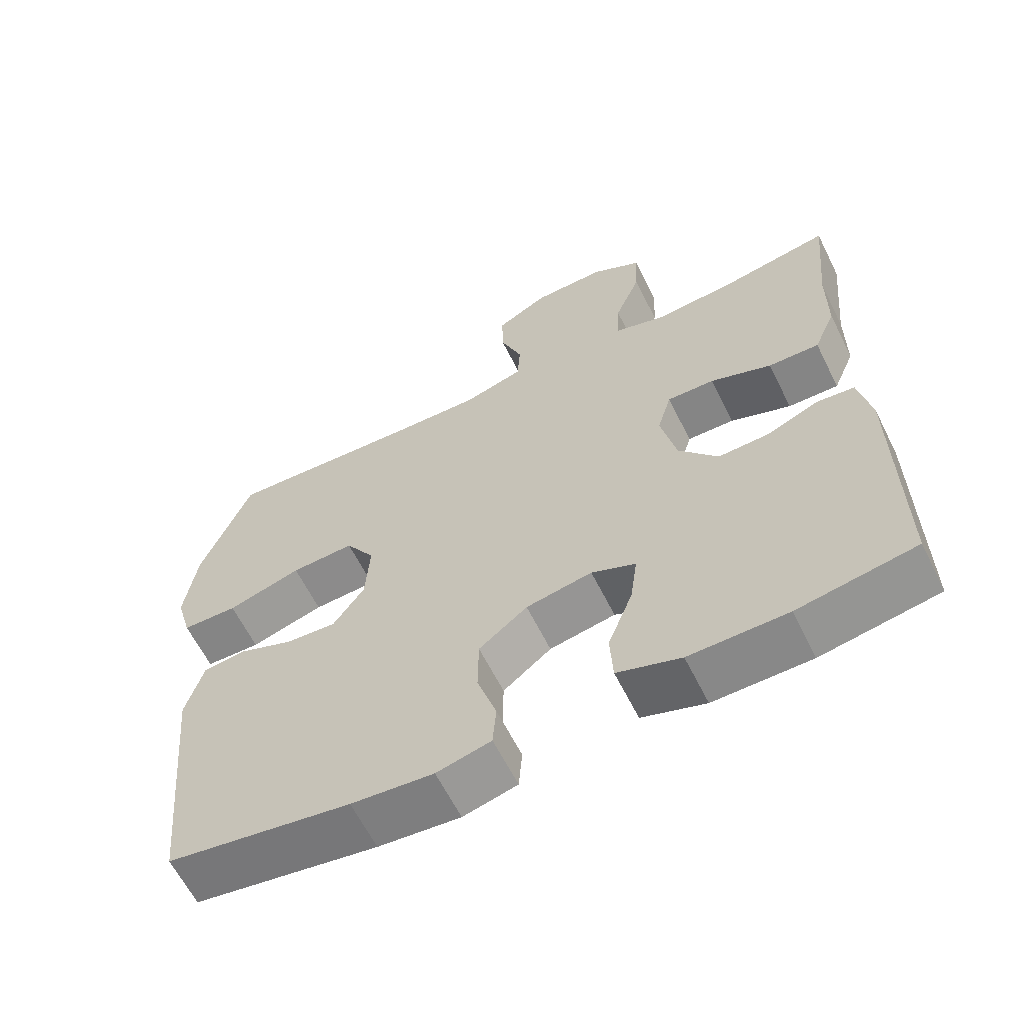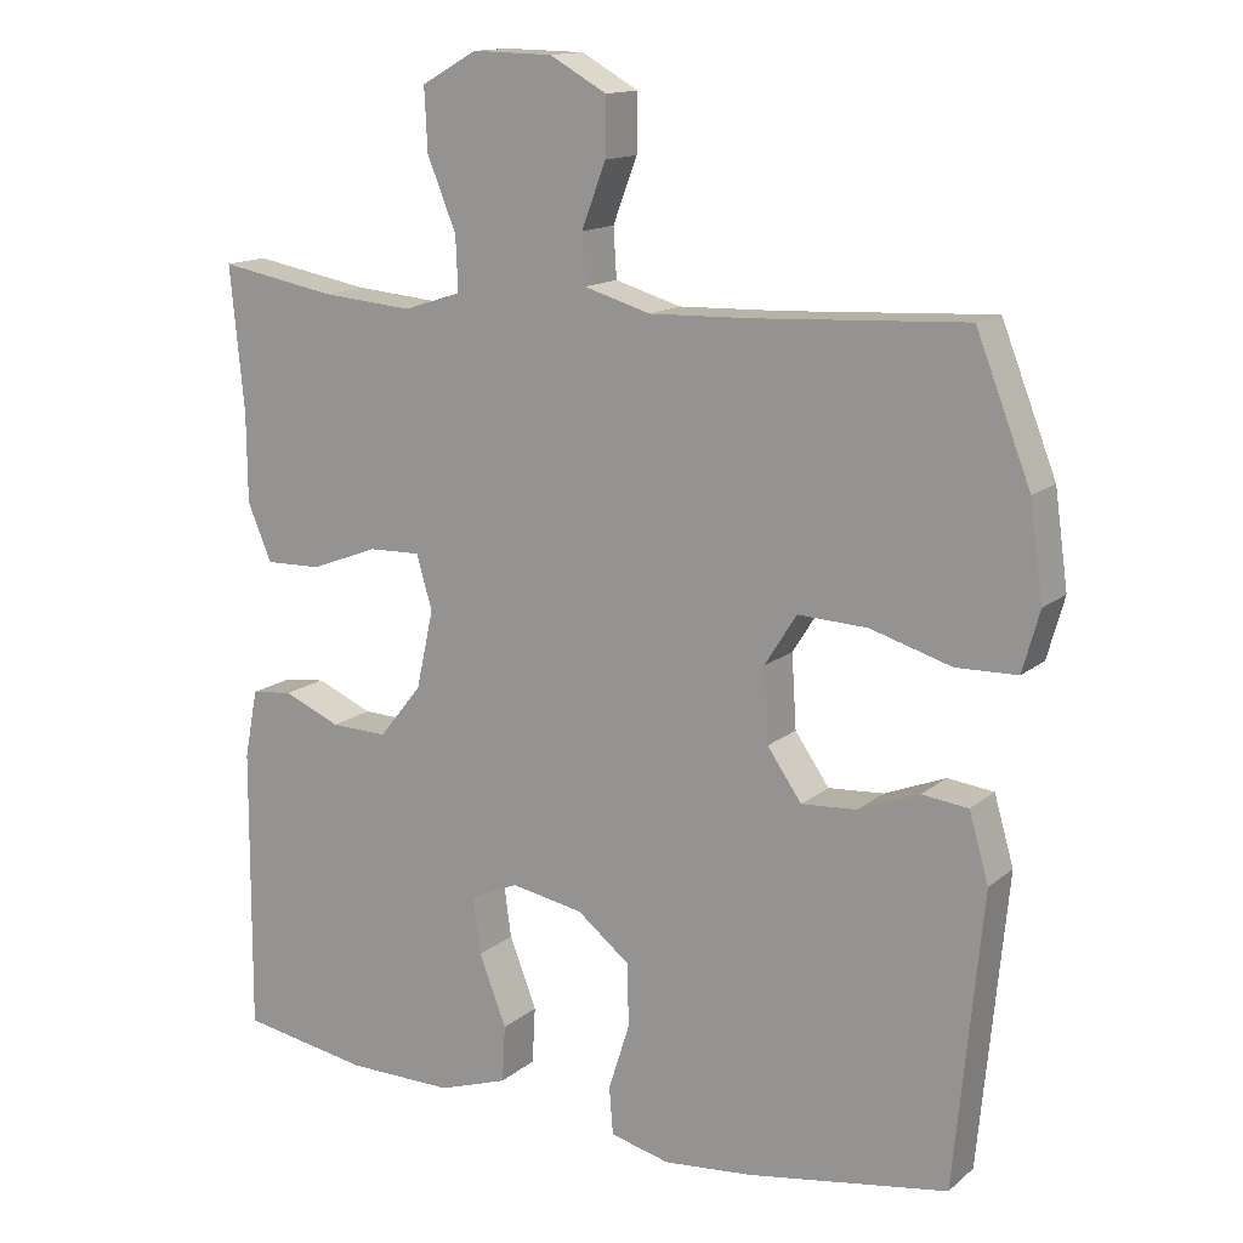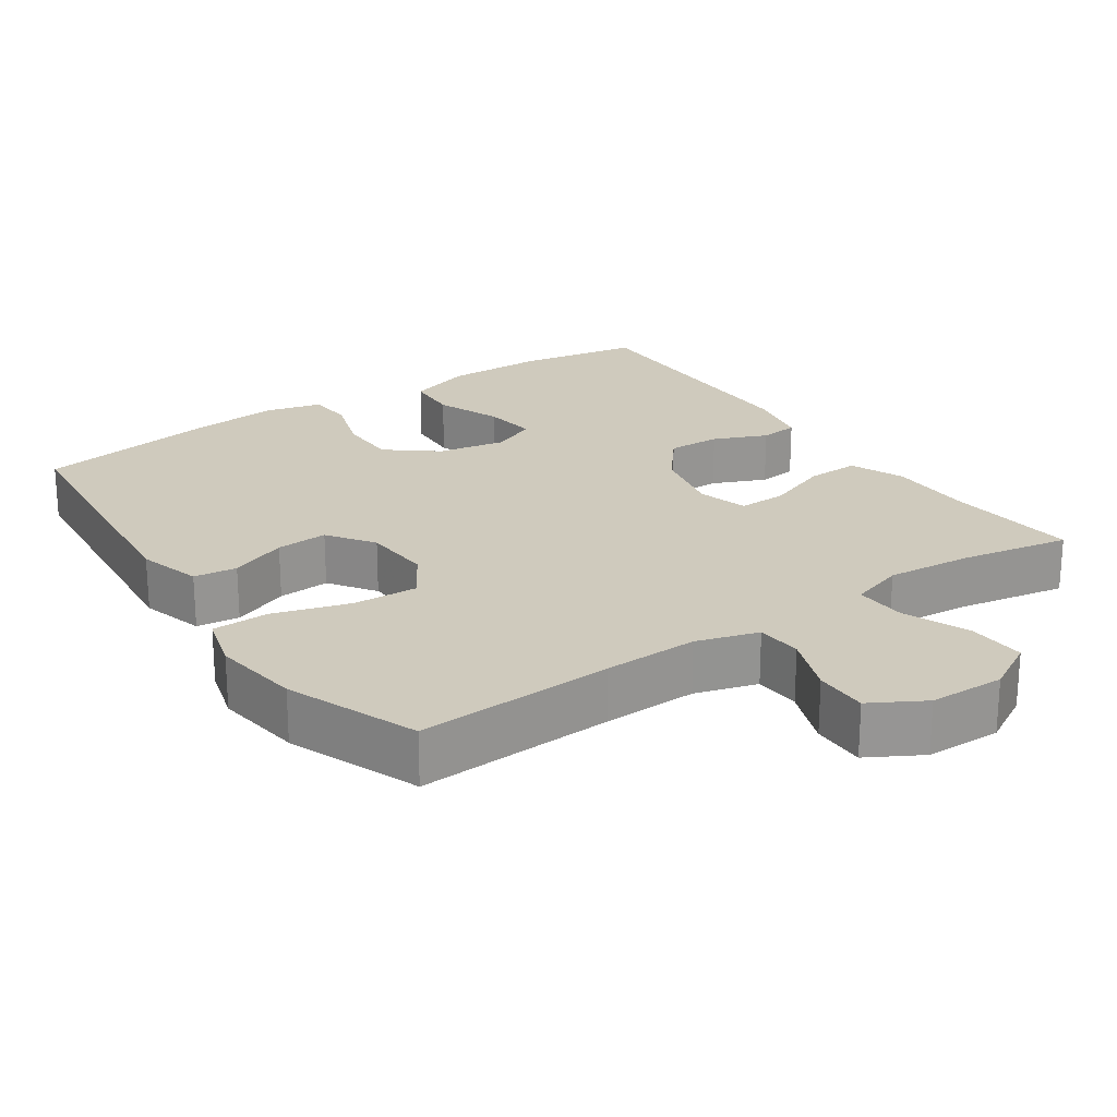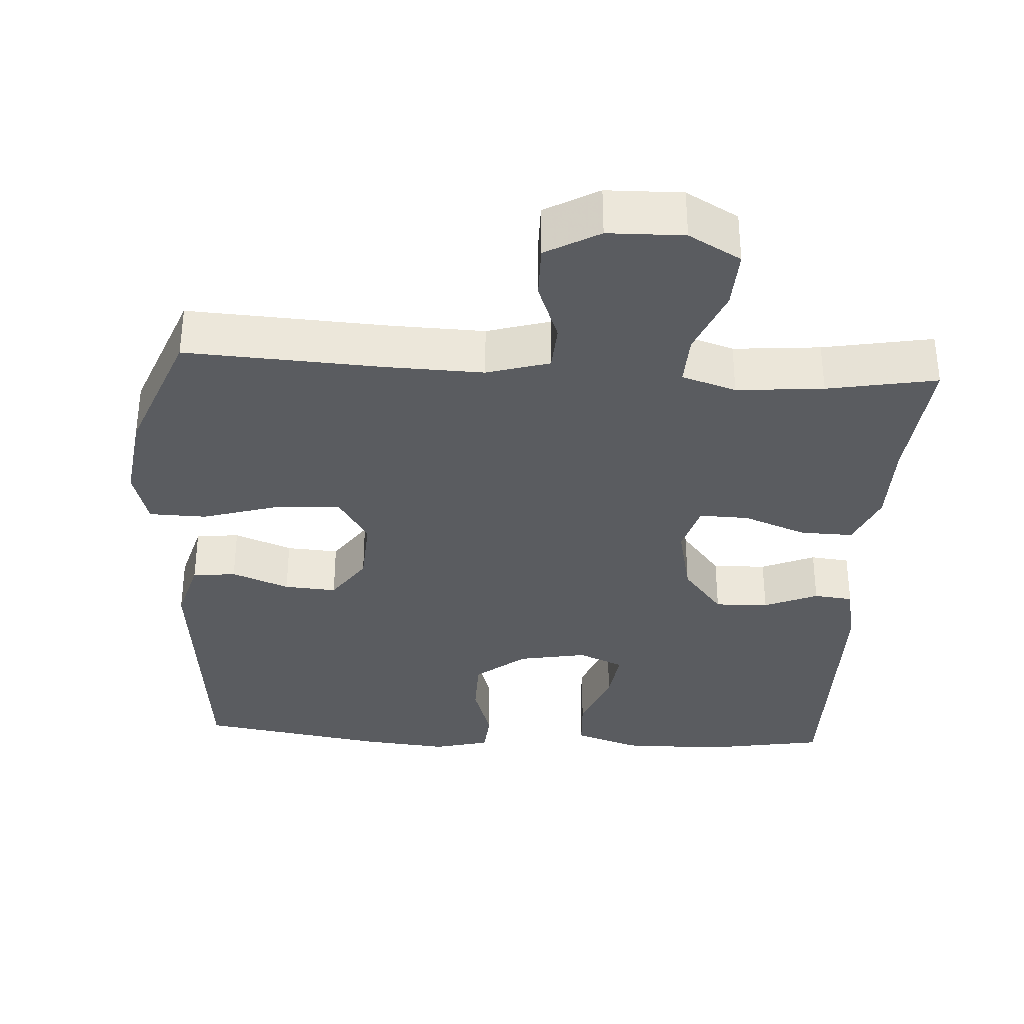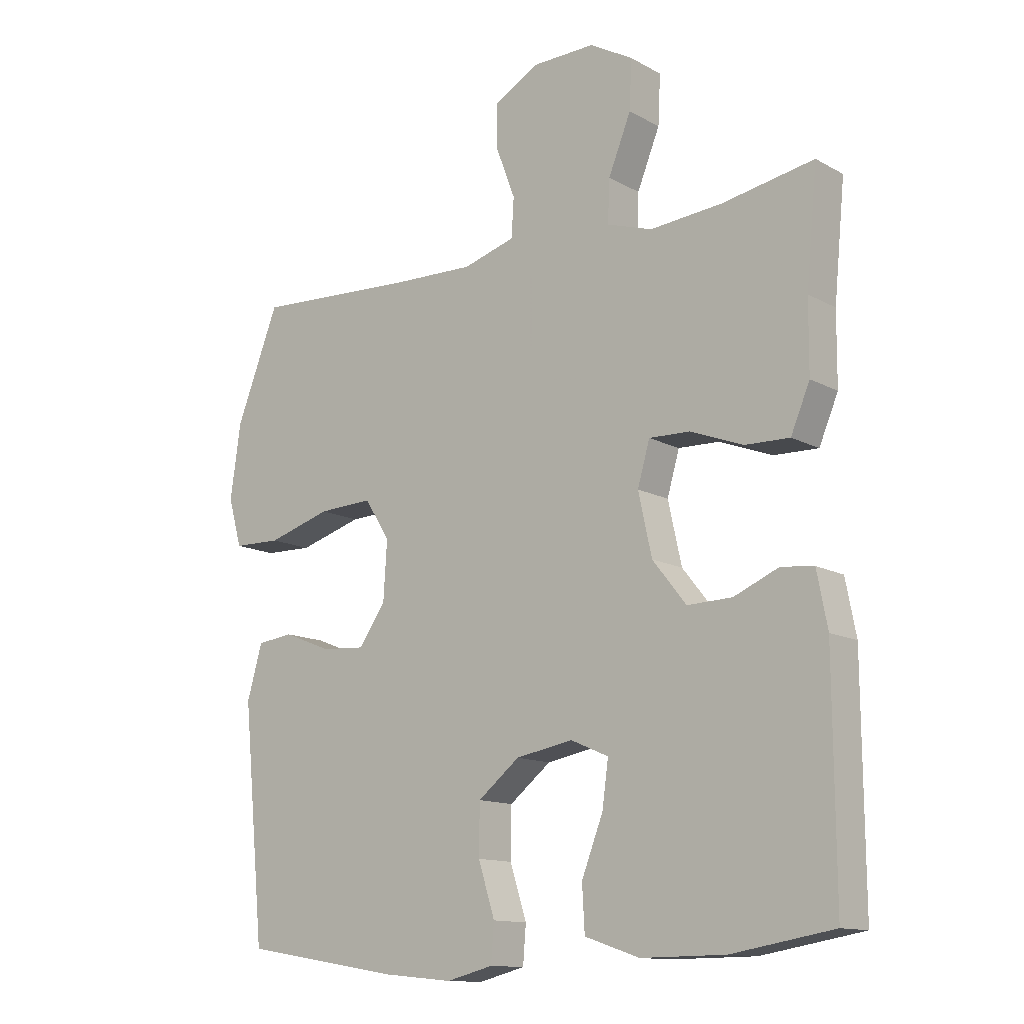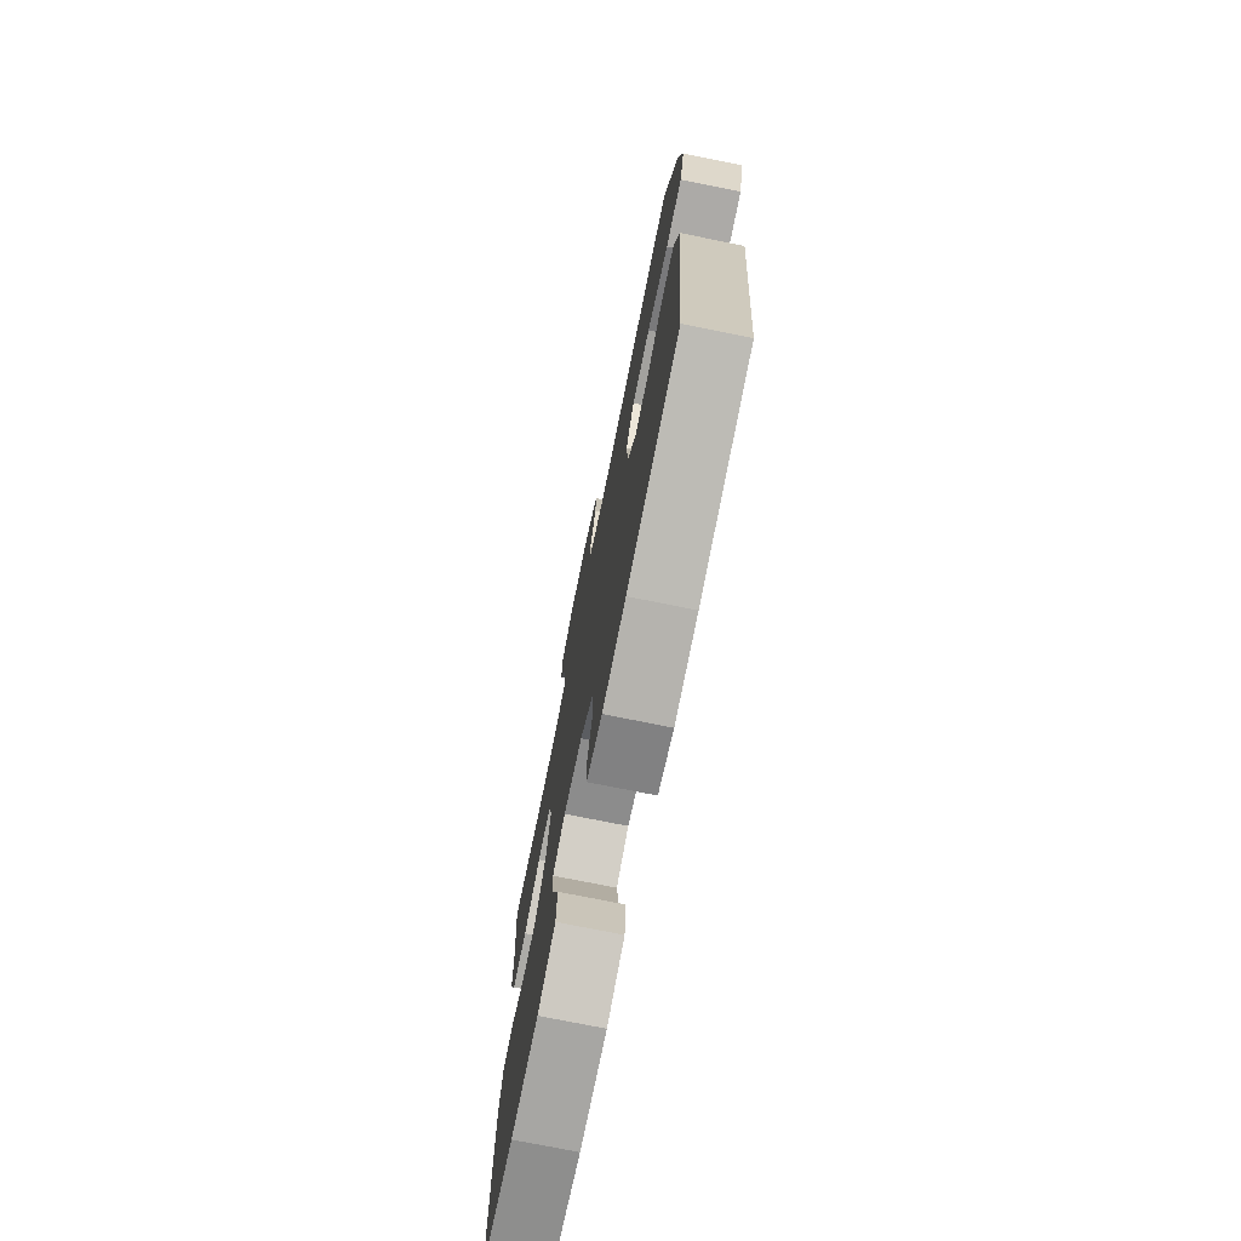
<metadata>
{"format":"obj","ext":"obj","renderer":"f3d","projection":"perspective","resolution":1024,"background":"white","views":[{"elev":-62.6,"azim":26.5,"up":"+Z"},{"elev":14.2,"azim":-149.3,"up":"+Z"},{"elev":22.8,"azim":-34.2,"up":"+Y"},{"elev":-34.3,"azim":-3.4,"up":"+Y"},{"elev":-13.0,"azim":39.0,"up":"+Z"},{"elev":-74.6,"azim":-101.4,"up":"+Z"}]}
</metadata>
<code>
v 0.5 0.07 -0.5
v 0.335 0.07 -0.528
v 0.198 0.07 -0.529
v 0.109 0.07 -0.499
v 0.105 0.07 -0.426
v 0.14 0.07 -0.336
v 0.15 0.07 -0.263
v 0.088 0.07 -0.236
v -0.005 0.07 -0.253
v -0.073 0.07 -0.307
v -0.074 0.07 -0.388
v -0.047 0.07 -0.473
v -0.052 0.07 -0.534
v -0.128 0.07 -0.553
v -0.243 0.07 -0.542
v -0.5 0.07 -0.5
v -0.536 0.07 -0.125
v -0.511 0.07 -0.038
v -0.452 0.07 -0.031
v -0.374 0.07 -0.062
v -0.303 0.07 -0.067
v -0.259 0.07 -0.004
v -0.253 0.07 0.09
v -0.294 0.07 0.155
v -0.383 0.07 0.151
v -0.487 0.07 0.12
v -0.565 0.07 0.122
v -0.587 0.07 0.2
v -0.57 0.07 0.321
v -0.5 0.07 0.5
v -0.23 0.07 0.485
v -0.101 0.07 0.481
v -0.016 0.07 0.506
v -0.012 0.07 0.569
v -0.043 0.07 0.651
v -0.044 0.07 0.724
v 0.029 0.07 0.765
v 0.132 0.07 0.767
v 0.203 0.07 0.727
v 0.199 0.07 0.647
v 0.162 0.07 0.556
v 0.159 0.07 0.487
v 0.233 0.07 0.463
v 0.351 0.07 0.473
v 0.5 0.07 0.5
v 0.482 0.07 0.316
v 0.481 0.07 0.201
v 0.45 0.07 0.128
v 0.378 0.07 0.13
v 0.292 0.07 0.163
v 0.225 0.07 0.165
v 0.205 0.07 0.096
v 0.227 0.07 -0.004
v 0.282 0.07 -0.073
v 0.355 0.07 -0.071
v 0.428 0.07 -0.04
v 0.481 0.07 -0.046
v 0.498 0.07 -0.134
v 0.5 0 -0.5
v 0.335 0 -0.528
v 0.198 0 -0.529
v 0.109 0 -0.499
v 0.105 0 -0.426
v 0.14 0 -0.336
v 0.15 0 -0.263
v 0.088 0 -0.236
v -0.005 0 -0.253
v -0.073 0 -0.307
v -0.074 0 -0.388
v -0.047 0 -0.473
v -0.052 0 -0.534
v -0.128 0 -0.553
v -0.243 0 -0.542
v -0.5 0 -0.5
v -0.536 0 -0.125
v -0.511 0 -0.038
v -0.452 0 -0.031
v -0.374 0 -0.062
v -0.303 0 -0.067
v -0.259 0 -0.004
v -0.253 0 0.09
v -0.294 0 0.155
v -0.383 0 0.151
v -0.487 0 0.12
v -0.565 0 0.122
v -0.587 0 0.2
v -0.57 0 0.321
v -0.5 0 0.5
v -0.23 0 0.485
v -0.101 0 0.481
v -0.016 0 0.506
v -0.012 0 0.569
v -0.043 0 0.651
v -0.044 0 0.724
v 0.029 0 0.765
v 0.132 0 0.767
v 0.203 0 0.727
v 0.199 0 0.647
v 0.162 0 0.556
v 0.159 0 0.487
v 0.233 0 0.463
v 0.351 0 0.473
v 0.5 0 0.5
v 0.482 0 0.316
v 0.481 0 0.201
v 0.45 0 0.128
v 0.378 0 0.13
v 0.292 0 0.163
v 0.225 0 0.165
v 0.205 0 0.096
v 0.227 0 -0.004
v 0.282 0 -0.073
v 0.355 0 -0.071
v 0.428 0 -0.04
v 0.481 0 -0.046
v 0.498 0 -0.134
f 55 56 57 58
f 54 55 58 1
f 53 54 1 2
f 52 53 2 3
f 47 48 49 50
f 46 47 50 51
f 44 45 46 51
f 43 44 51
f 42 43 51 52
f 38 39 40 41
f 38 41 42
f 37 38 42
f 34 35 36 37
f 33 34 37 42
f 32 33 42 52
f 28 29 30 31
f 25 26 27 28
f 24 25 28 31
f 23 24 31 32
f 17 18 19 20
f 17 20 21
f 16 17 21
f 15 16 21 22
f 11 12 13 14
f 10 11 14 15
f 3 4 5 6
f 3 6 7
f 52 3 7
f 32 52 7 8
f 23 32 8 9
f 10 15 22 23
f 9 10 23
f 116 115 114 113
f 59 116 113 112
f 60 59 112 111
f 61 60 111 110
f 108 107 106 105
f 109 108 105 104
f 109 104 103 102
f 109 102 101
f 110 109 101 100
f 99 98 97 96
f 100 99 96
f 100 96 95
f 95 94 93 92
f 100 95 92 91
f 110 100 91 90
f 89 88 87 86
f 86 85 84 83
f 89 86 83 82
f 90 89 82 81
f 78 77 76 75
f 79 78 75
f 79 75 74
f 80 79 74 73
f 72 71 70 69
f 73 72 69 68
f 64 63 62 61
f 65 64 61
f 65 61 110
f 66 65 110 90
f 67 66 90 81
f 81 80 73 68
f 81 68 67
f 1 59 60 2
f 2 60 61 3
f 3 61 62 4
f 4 62 63 5
f 5 63 64 6
f 6 64 65 7
f 7 65 66 8
f 8 66 67 9
f 9 67 68 10
f 10 68 69 11
f 11 69 70 12
f 12 70 71 13
f 13 71 72 14
f 14 72 73 15
f 15 73 74 16
f 16 74 75 17
f 17 75 76 18
f 18 76 77 19
f 19 77 78 20
f 20 78 79 21
f 21 79 80 22
f 22 80 81 23
f 23 81 82 24
f 24 82 83 25
f 25 83 84 26
f 26 84 85 27
f 27 85 86 28
f 28 86 87 29
f 29 87 88 30
f 30 88 89 31
f 31 89 90 32
f 32 90 91 33
f 33 91 92 34
f 34 92 93 35
f 35 93 94 36
f 36 94 95 37
f 37 95 96 38
f 38 96 97 39
f 39 97 98 40
f 40 98 99 41
f 41 99 100 42
f 42 100 101 43
f 43 101 102 44
f 44 102 103 45
f 45 103 104 46
f 46 104 105 47
f 47 105 106 48
f 48 106 107 49
f 49 107 108 50
f 50 108 109 51
f 51 109 110 52
f 52 110 111 53
f 53 111 112 54
f 54 112 113 55
f 55 113 114 56
f 56 114 115 57
f 57 115 116 58
f 58 116 59 1

</code>
